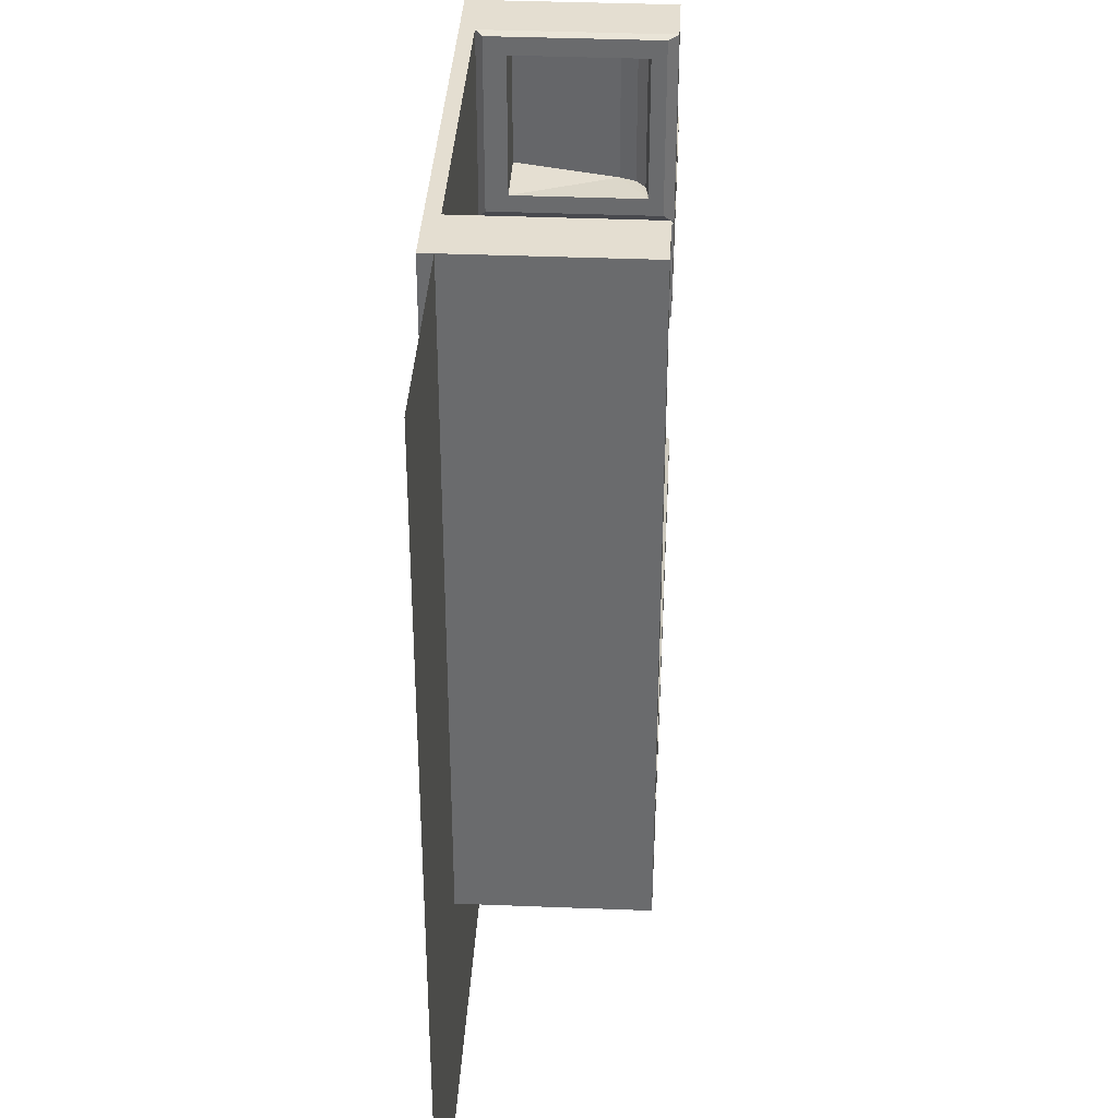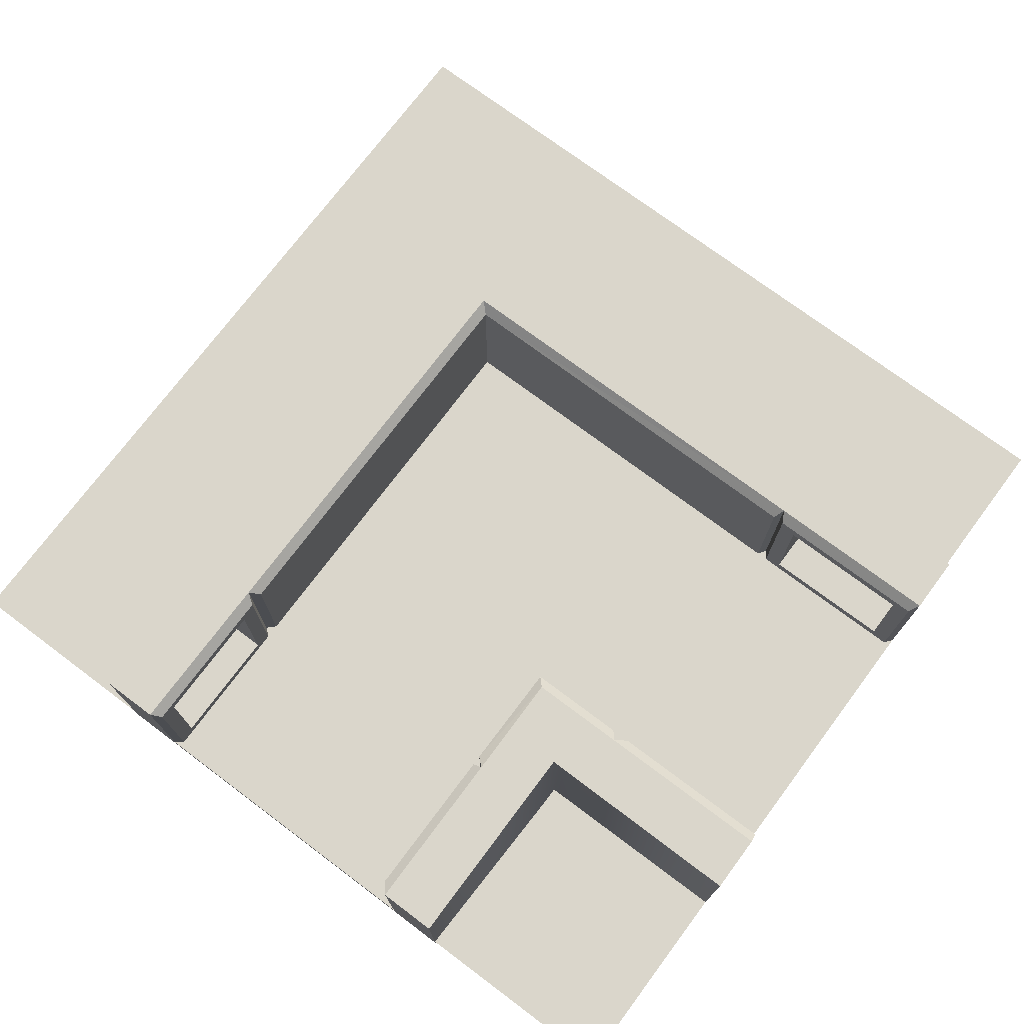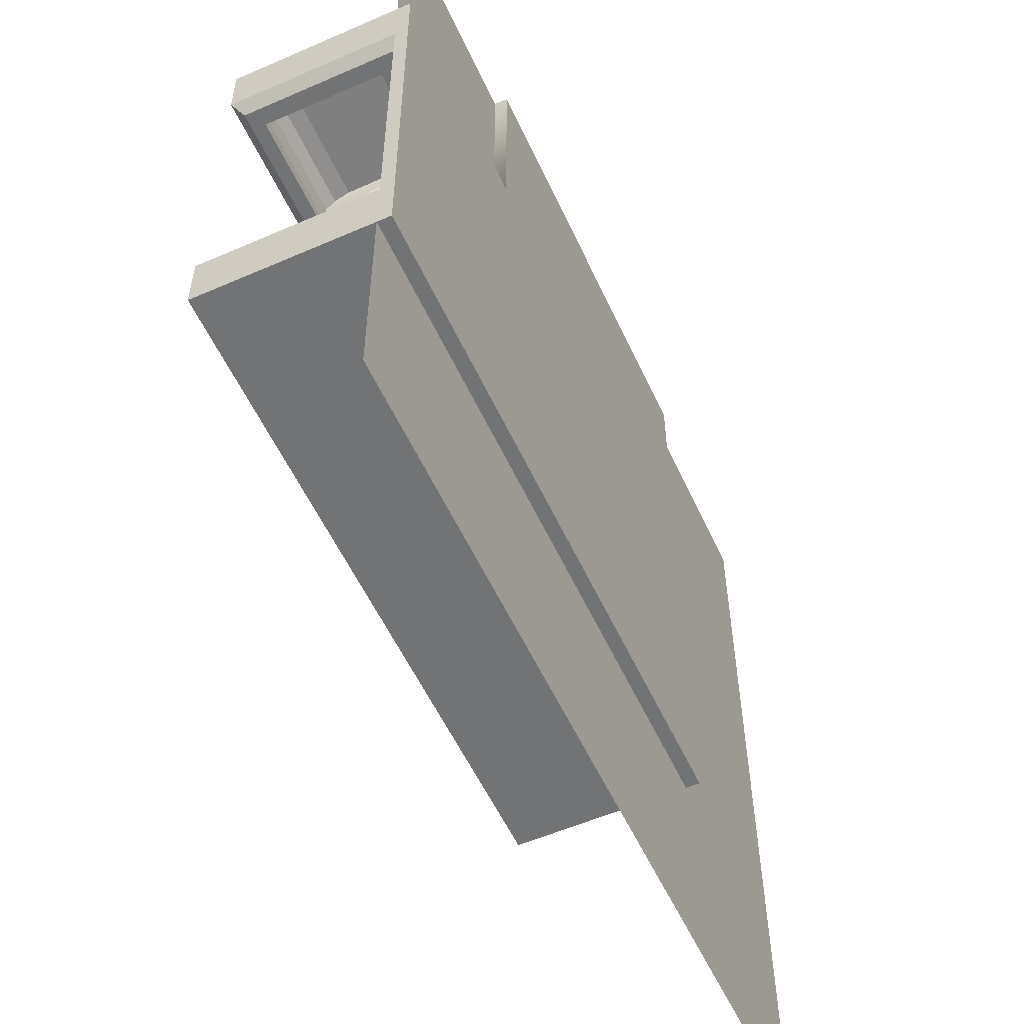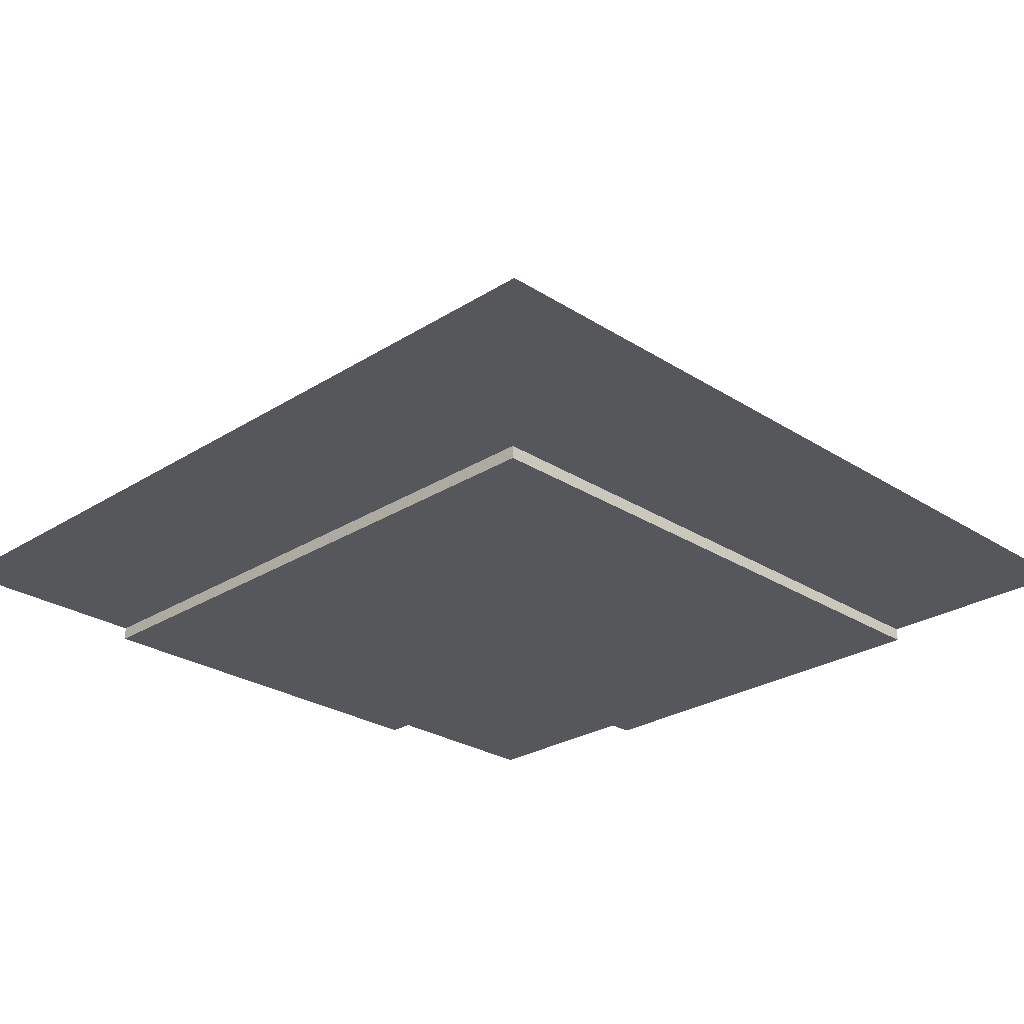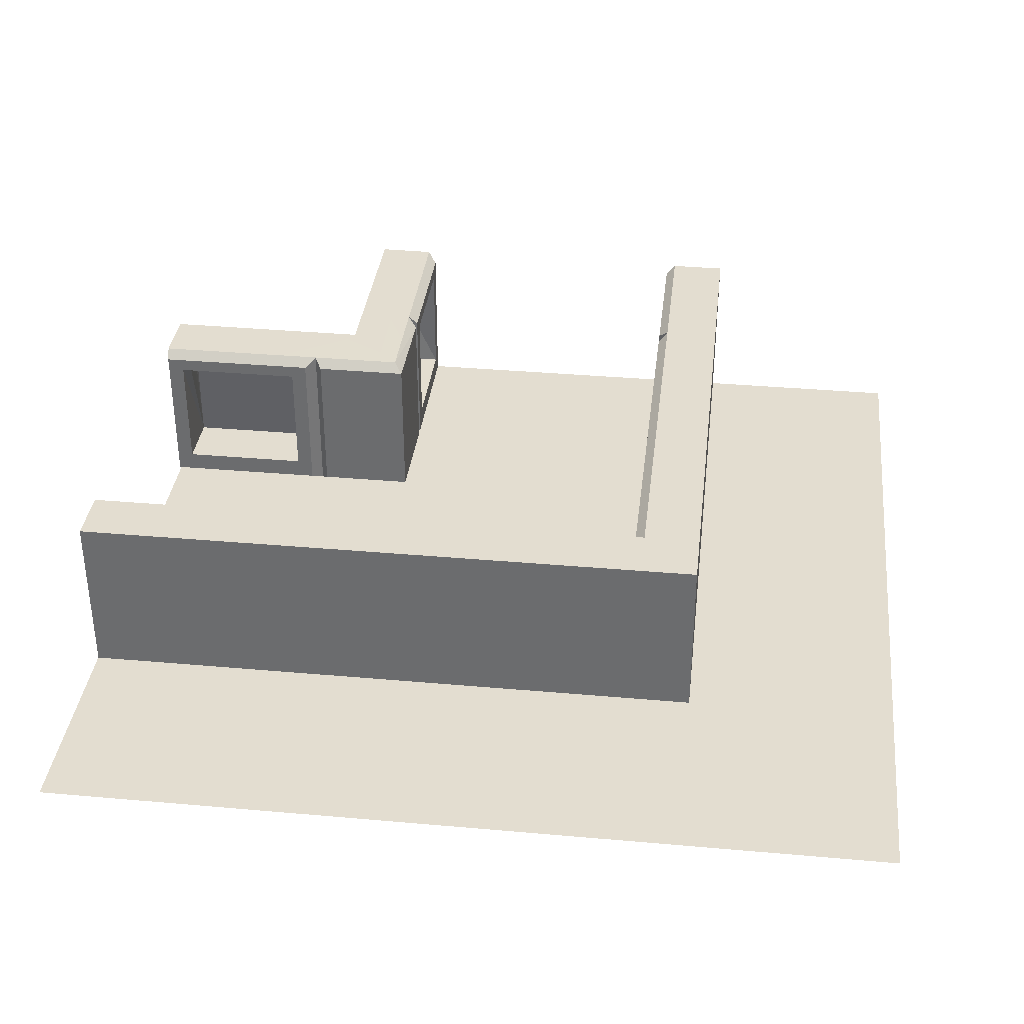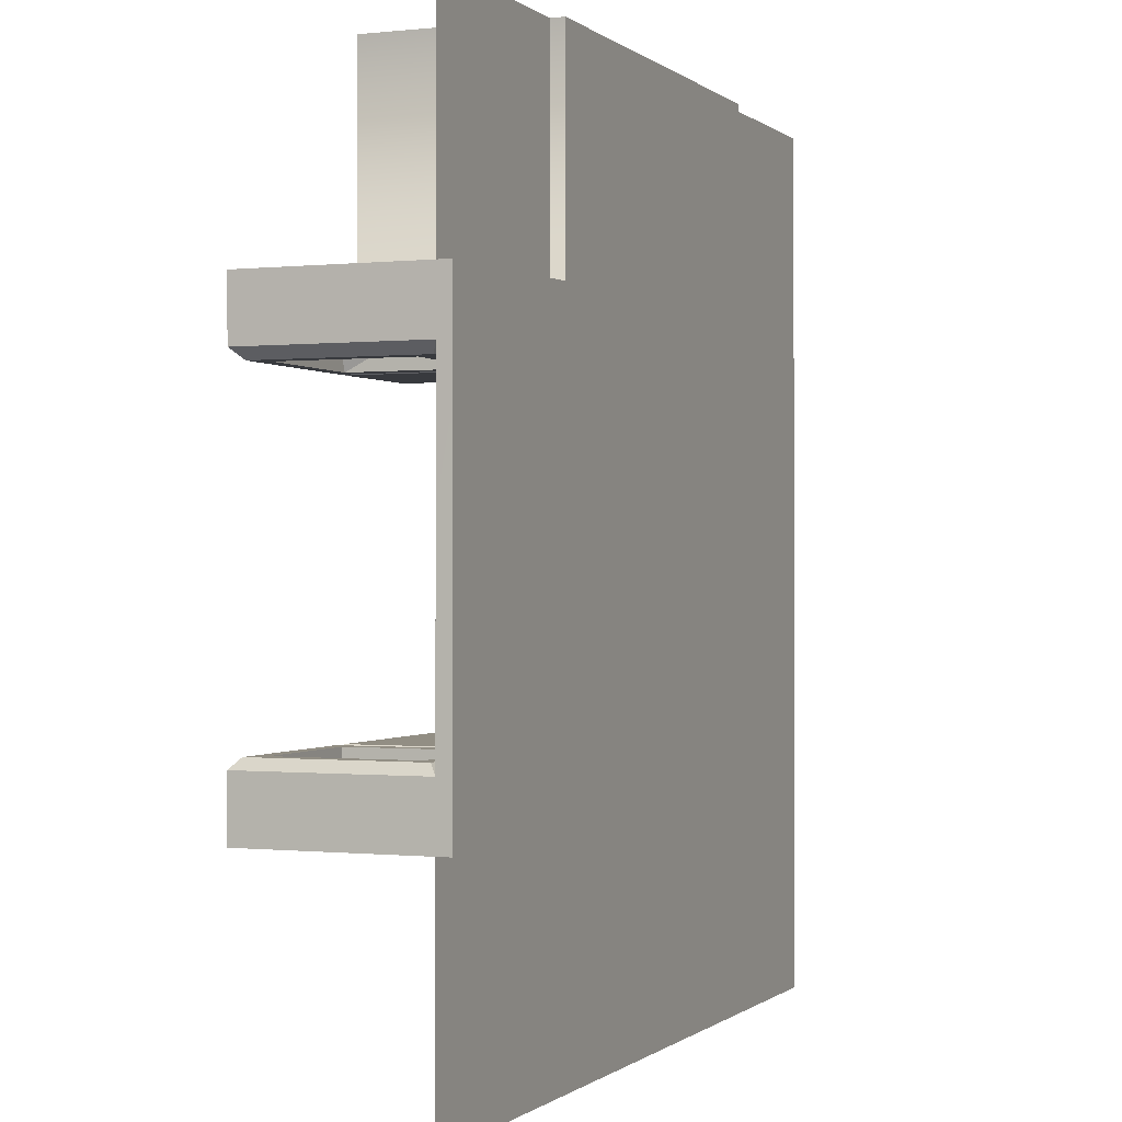
<metadata>
{"format":"obj","ext":"obj","renderer":"f3d","projection":"perspective","resolution":1024,"background":"white","views":[{"elev":36.4,"azim":93.1,"up":"+Z"},{"elev":74.0,"azim":-53.2,"up":"+Y"},{"elev":-55.9,"azim":-65.4,"up":"+Z"},{"elev":-26.5,"azim":134.8,"up":"+Y"},{"elev":35.5,"azim":96.7,"up":"+Y"},{"elev":-0.3,"azim":-67.7,"up":"+Z"}]}
</metadata>
<code>
v  -512 0 512
v  -512 0 -512
v  512 0 -512
v  512 0 512
g Reference
f 1 2 3
f 3 4 1
v  -256 -16 262.7
v  -255 203.3 256
v  -512.4 203.5 256
v  -512.4 -16 256
v  -512 -16 187.4
v  -512 0 187.4
v  -512 0 -187.4
v  -512 -16 -187.4
v  -187.4 203.1 187.1
v  -314.9 203.1 187.4
v  -512 203.1 187.4
v  -512 203.1 -256
v  -512 -16 -256
v  -512 203.1 -187.4
v  176.3 8 -176
v  176.3 192 -176
v  -305 192 -176
v  -305 8 -176
v  -187.4 0 187.1
v  187.2 0 -187.4
v  -313.6 0 -187.4
v  -314.9 0 187.4
v  -176 192 176.6
v  -176 8 176.6
v  -304.3 8 176
v  -304.3 192 176
v  -484.9 144.5 -231.1
v  -484.9 24 -248
v  -342.2 24 -248
v  -342.1 144.5 -231.1
v  -479.4 32 248
v  -484.9 144.5 231.1
v  -342.1 144.5 231.1
v  -336.5 32 248
v  -313.6 203.1 -187.4
v  -504.7 192 -176
v  -322.2 192 -176
v  -504.7 8 -176
v  -322.3 8 -176
v  -498.8 8 176
v  -316.4 8 176
v  -498.8 192 176
v  -316.4 192 176
v  -484.9 176 -176
v  -342.1 176 -176
v  -484.9 24 -176
v  -342.2 24 -176
v  -479.4 32 176
v  -336.5 32 176
v  -479.4 176 176
v  -336.5 176 176
v  -484.9 176 -192.6
v  -342.1 176 -192.6
v  -484.9 162 -224
v  -484.9 172.5 -211.1
v  -342.1 172.5 -211.1
v  -342.1 162 -224
v  -484.9 176 192.6
v  -484.9 172.5 211.1
v  -484.9 162 224
v  -342.1 176 192.6
v  -342.1 162 224
v  -342.1 172.5 211.1
v  -256 -16 512
v  -256 203.1 512
v  187.4 -16 511.8
v  187.4 0 511.8
v  -187.4 0 511.8
v  -187.4 -16 511.8
v  256 203.1 511.8
v  256.1 203.1 -255.6
v  187.2 203.1 -187.4
v  187.4 203.1 300.3
v  187.4 203.1 511.8
v  256 -16 511.8
v  -187.4 203.1 511.8
v  176 8 294.2
v  176 192 294.2
v  -187.4 0 300.3
v  187.4 0 300.3
v  -176 192 291.7
v  -176 8 291.7
v  248 24 484.7
v  231.1 144.5 484.7
v  231.1 144.5 327.4
v  248 24 327.4
v  -231.1 144.5 484.7
v  -248 32 490.2
v  -248 32 332.9
v  -231.1 144.5 327.4
v  -187.4 203.1 300.3
v  176 8 504.5
v  176 8 307.6
v  176 192 504.5
v  176 192 307.6
v  -176 192 510.4
v  -176 192 313.5
v  -176 8 510.4
v  -176 8 313.5
v  176 24 484.7
v  176 24 327.4
v  176 176 484.7
v  176 176 327.4
v  -176 176 490.2
v  -176 176 332.9
v  -176 32 490.2
v  -176 32 332.9
v  192.6 176 484.7
v  211.1 172.5 484.7
v  224 162 484.7
v  192.6 176 327.4
v  224 162 327.4
v  211.1 172.5 327.4
v  -192.6 176 484.7
v  -192.6 176 327.4
v  -224 162 484.7
v  -211.1 172.5 484.7
v  -211.1 172.5 327.4
v  -224 162 327.4
v  256.3 -16 -256
g Crypt
f 5 6 7
f 7 8 5
f 9 10 11
f 11 12 9
f 7 6 13
f 7 13 14
f 15 7 14
f 8 7 15
f 8 15 10
f 9 8 10
f 16 17 12
f 16 12 11
f 18 16 11
f 19 20 21
f 21 22 19
f 23 24 25
f 25 26 23
f 27 28 29
f 29 30 27
f 31 32 33
f 33 34 31
f 11 10 26
f 26 25 11
f 35 36 37
f 37 38 35
f 24 19 22
f 22 25 24
f 39 25 22
f 22 21 39
f 13 27 30
f 30 14 13
f 26 14 30
f 30 29 26
f 39 18 40
f 40 41 39
f 18 11 42
f 42 40 18
f 11 25 43
f 43 42 11
f 25 39 41
f 41 43 25
f 26 10 44
f 44 45 26
f 10 15 46
f 46 44 10
f 15 14 47
f 47 46 15
f 14 26 45
f 45 47 14
f 41 40 48
f 48 49 41
f 40 42 50
f 50 48 40
f 42 43 51
f 51 50 42
f 43 41 49
f 49 51 43
f 45 44 52
f 52 53 45
f 44 46 54
f 54 52 44
f 46 47 55
f 55 54 46
f 47 45 53
f 53 55 47
f 49 48 56
f 56 57 49
f 48 50 32
f 32 31 58
f 32 58 59
f 32 59 56
f 48 32 56
f 50 51 33
f 33 32 50
f 49 57 60
f 49 60 61
f 49 61 34
f 51 49 34
f 51 34 33
f 53 52 35
f 35 38 53
f 54 62 63
f 54 63 64
f 54 64 36
f 52 54 36
f 52 36 35
f 54 55 65
f 65 62 54
f 55 53 38
f 38 37 66
f 38 66 67
f 38 67 65
f 55 38 65
f 58 31 34
f 34 61 58
f 66 37 36
f 36 64 66
f 59 58 61
f 61 60 59
f 56 59 60
f 60 57 56
f 67 66 64
f 64 63 67
f 65 67 63
f 63 62 65
f 5 68 69
f 69 6 5
f 70 71 72
f 72 73 70
f 74 75 76
f 74 76 77
f 78 74 77
f 79 74 78
f 79 78 71
f 70 79 71
f 69 68 73
f 69 73 72
f 80 69 72
f 81 82 20
f 20 19 81
f 83 84 24
f 24 23 83
f 85 86 28
f 28 27 85
f 87 88 89
f 89 90 87
f 72 71 84
f 84 83 72
f 91 92 93
f 93 94 91
f 24 84 81
f 81 19 24
f 84 77 82
f 82 81 84
f 77 76 20
f 20 82 77
f 13 95 85
f 85 27 13
f 95 83 86
f 86 85 95
f 83 23 28
f 28 86 83
f 84 71 96
f 96 97 84
f 71 78 98
f 98 96 71
f 78 77 99
f 99 98 78
f 77 84 97
f 97 99 77
f 95 80 100
f 100 101 95
f 80 72 102
f 102 100 80
f 72 83 103
f 103 102 72
f 83 95 101
f 101 103 83
f 97 96 104
f 104 105 97
f 96 98 106
f 106 104 96
f 98 99 107
f 107 106 98
f 99 97 105
f 105 107 99
f 101 100 108
f 108 109 101
f 100 102 110
f 110 108 100
f 102 103 111
f 111 110 102
f 103 101 109
f 109 111 103
f 105 104 87
f 87 90 105
f 106 112 113
f 106 113 114
f 106 114 88
f 104 106 88
f 104 88 87
f 106 107 115
f 115 112 106
f 107 105 90
f 90 89 116
f 90 116 117
f 90 117 115
f 107 90 115
f 109 108 118
f 118 119 109
f 108 110 92
f 92 91 120
f 92 120 121
f 92 121 118
f 108 92 118
f 110 111 93
f 93 92 110
f 109 119 122
f 109 122 123
f 109 123 94
f 111 109 94
f 111 94 93
f 116 89 88
f 88 114 116
f 120 91 94
f 94 123 120
f 117 116 114
f 114 113 117
f 115 117 113
f 113 112 115
f 121 120 123
f 123 122 121
f 118 121 122
f 122 119 118
f 17 16 75
f 75 124 17
f 75 16 18
f 75 18 39
f 75 39 76
f 76 39 21
f 21 20 76
f 23 26 29
f 29 28 23
f 6 69 80
f 6 80 95
f 6 95 13
f 12 17 124
f 9 12 124
f 9 124 5
f 9 5 8
f 75 74 79
f 79 124 75
f 124 79 70
f 124 70 73
f 124 73 68
f 124 68 5

</code>
